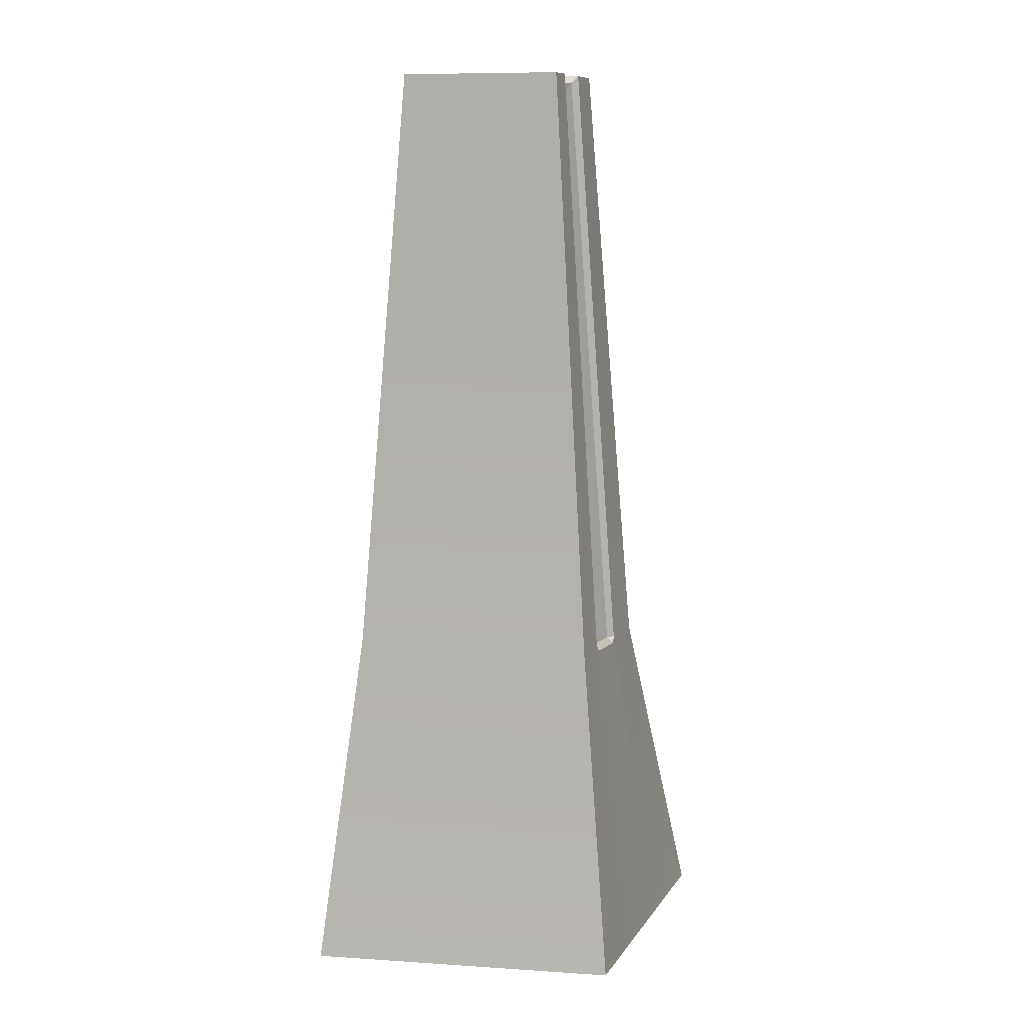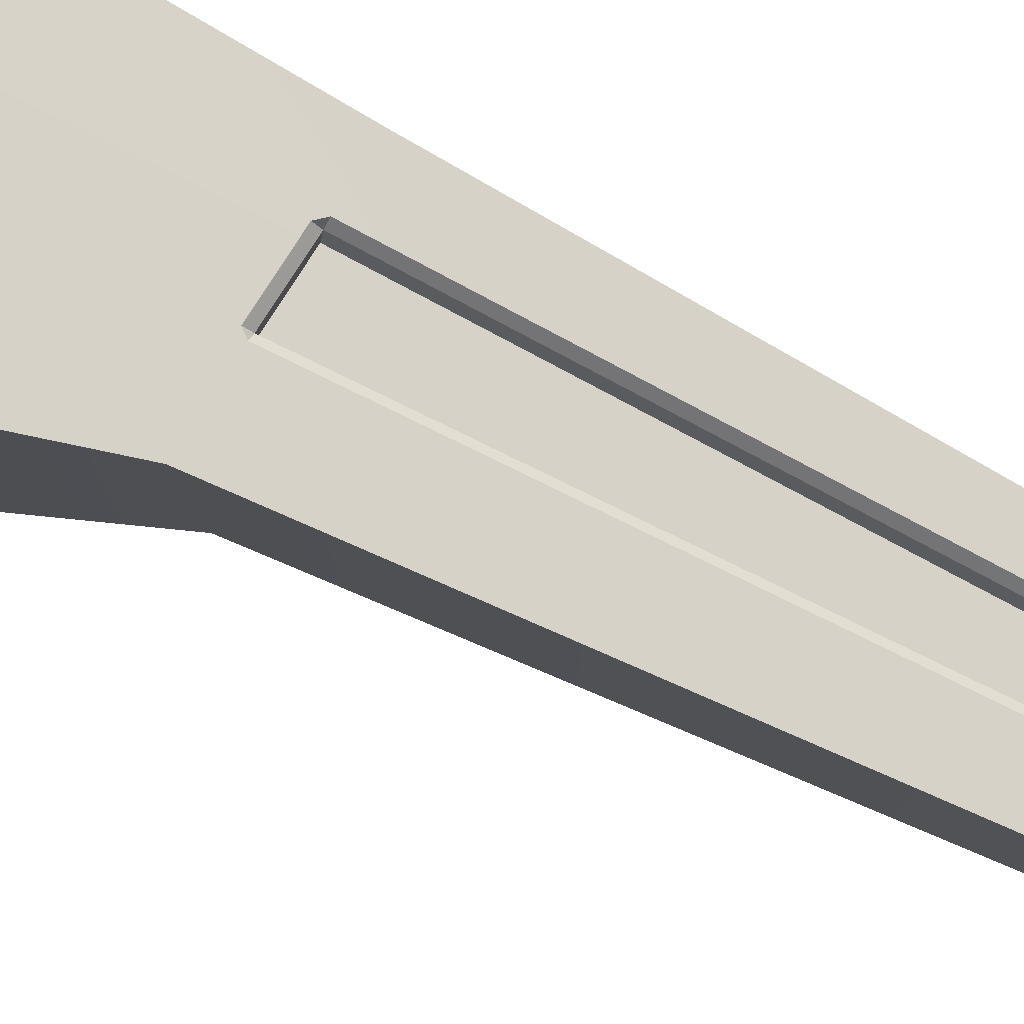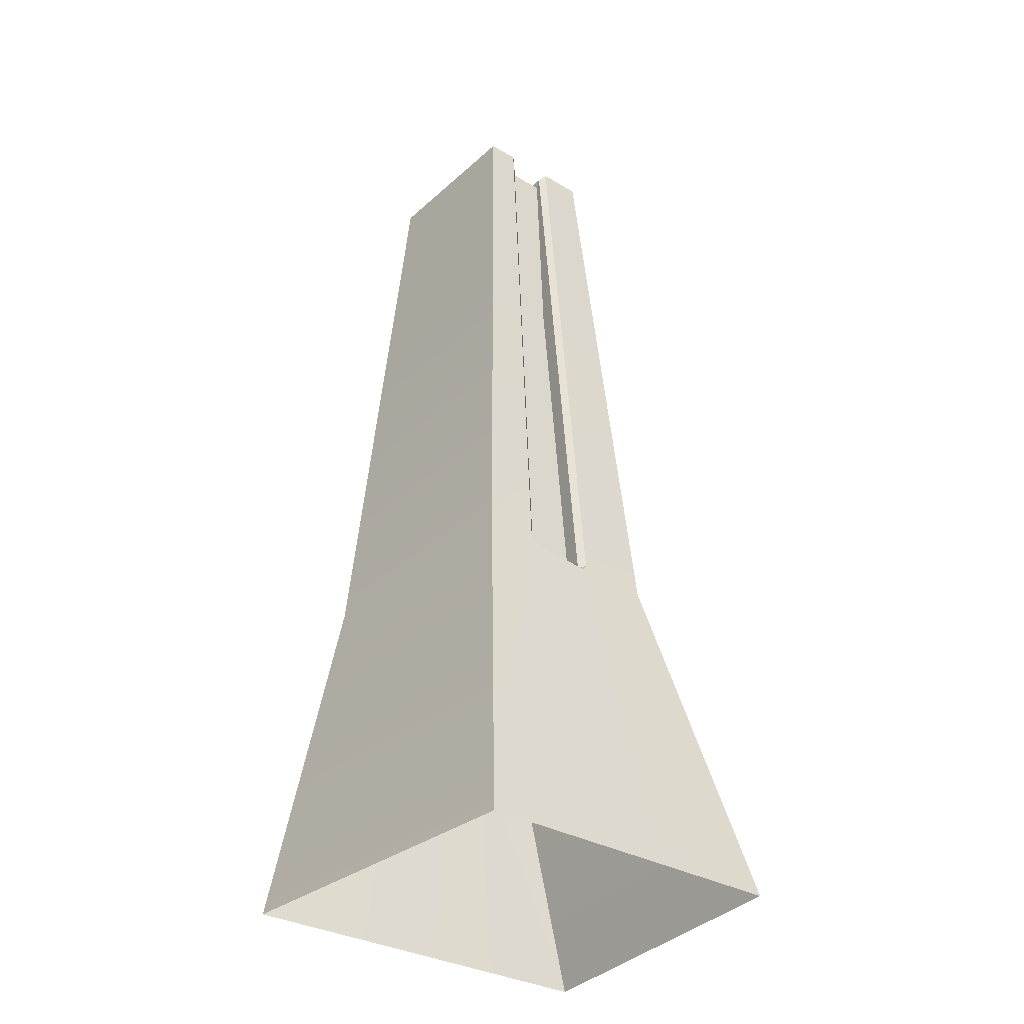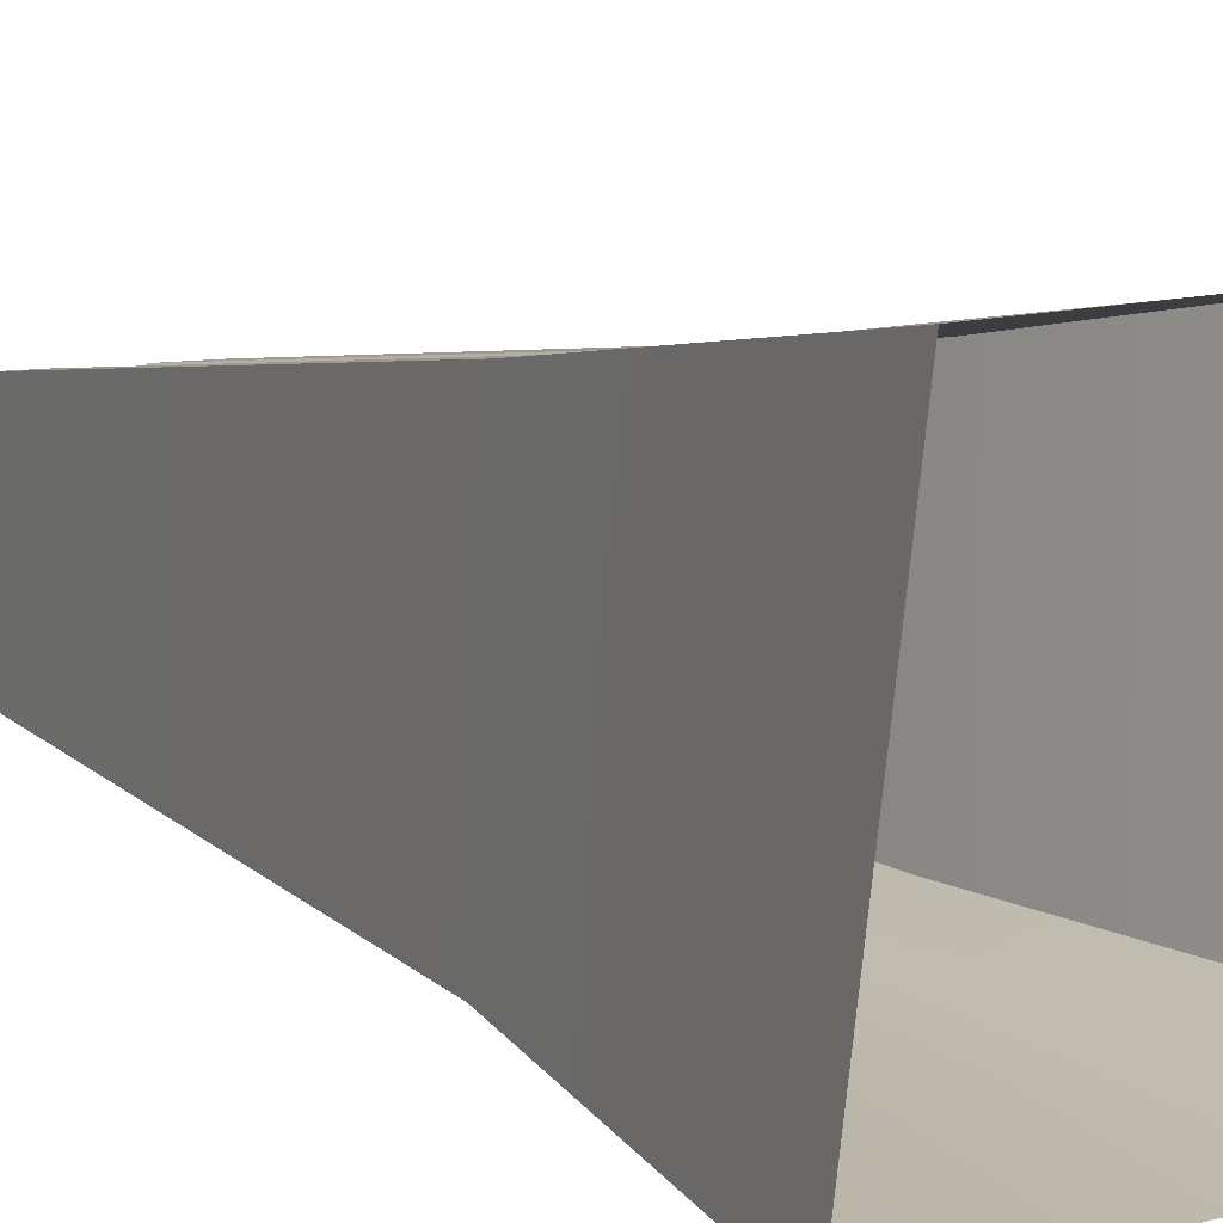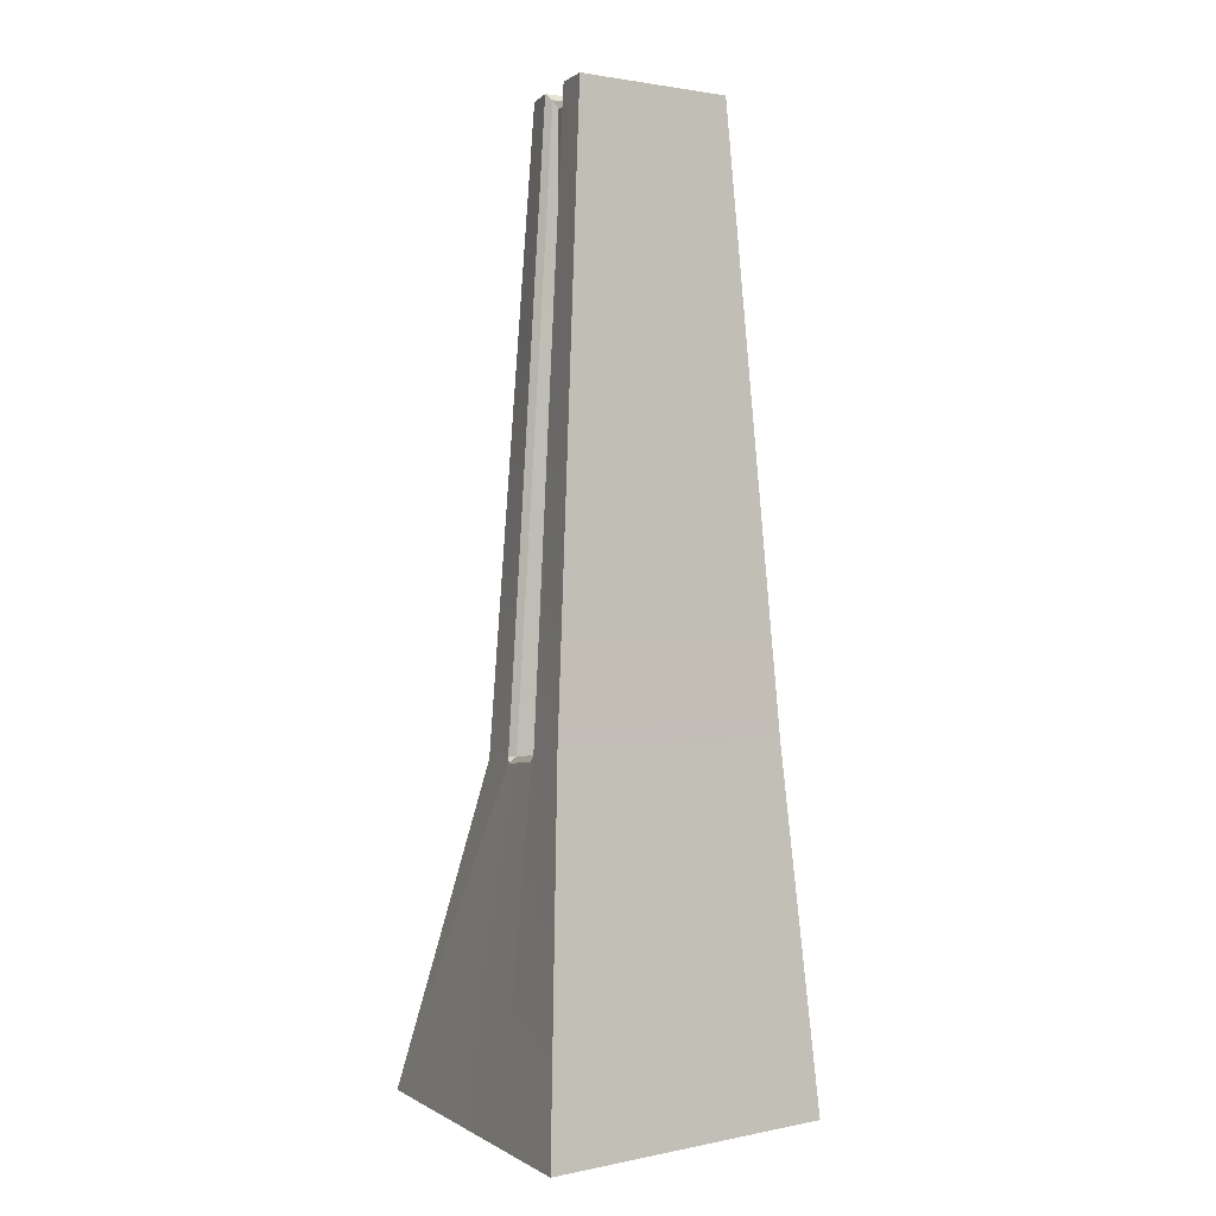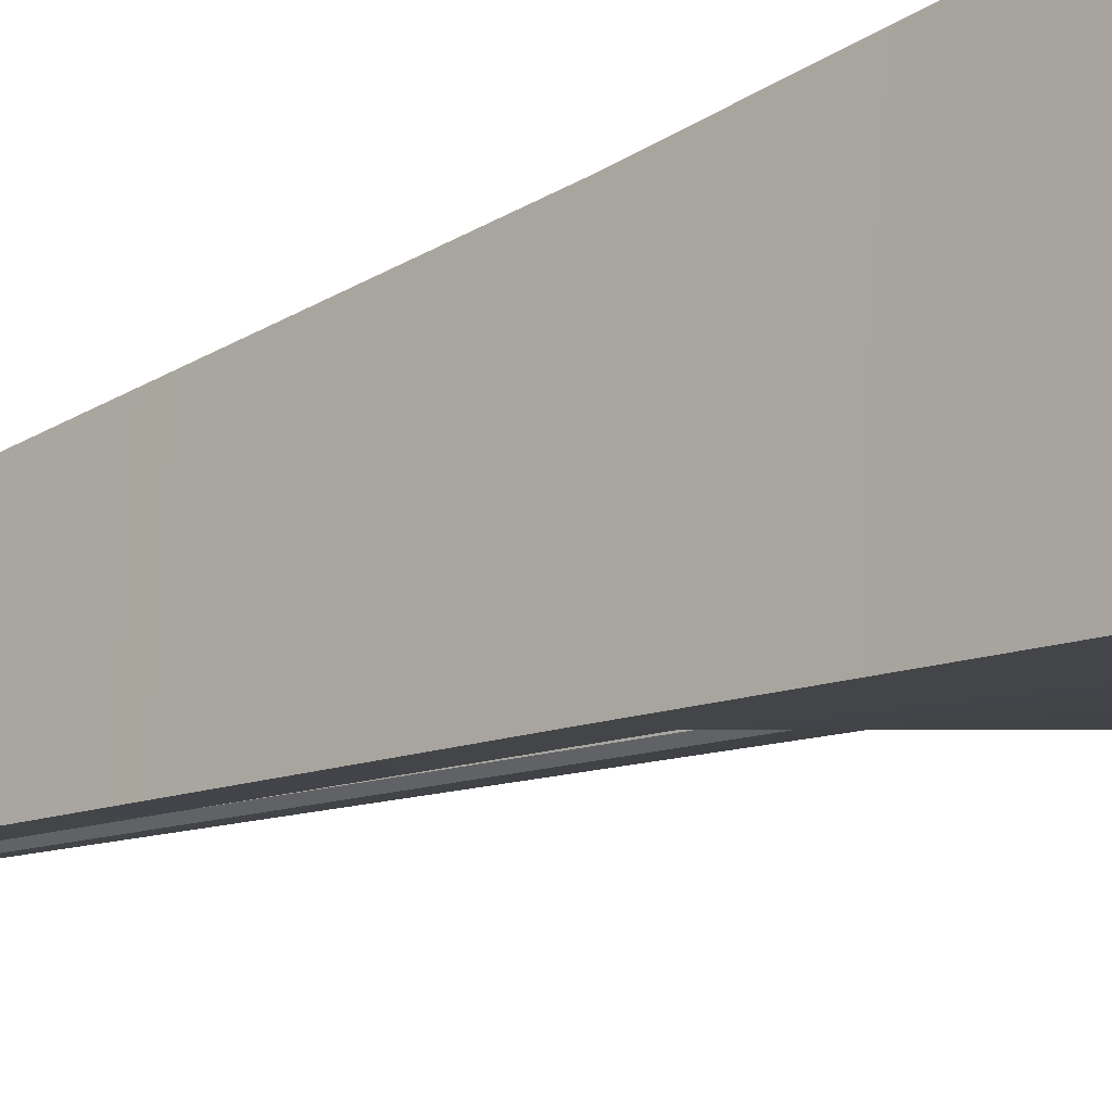
<metadata>
{"format":"obj","ext":"obj","renderer":"f3d","projection":"perspective","resolution":1024,"background":"white","views":[{"elev":10.3,"azim":-73.2,"up":"+Y"},{"elev":77.8,"azim":116.6,"up":"+Z"},{"elev":-36.5,"azim":-38.6,"up":"+Y"},{"elev":6.6,"azim":-28.1,"up":"+Z"},{"elev":0.5,"azim":-121.6,"up":"+Y"},{"elev":-17.8,"azim":-48.1,"up":"+Z"}]}
</metadata>
<code>
v -0.702 0 0.8432
v 1.363 0 0.9749
v 1.41 0 -1.031
v -0.9785 0 -1.251
v -0.6474 2.344 -1.012
v 0.625 2.221 -0.768
v 0.7155 2.221 0.6573
v -0.5724 2.344 0.6326
v -0.4229 6.352 -0.7269
v -0.3744 6.352 0.3559
v 0.4006 6.352 -0.5663
v 0.4592 6.352 0.3722
v 0.5479 0 0.9229
v 0.4674 0 -1.118
v -0.09171 0 0.8821
v -0.2725 0 -1.186
v 0.5561 4.791 0.48
v -0.4492 4.837 0.4605
v -0.5078 4.837 -0.8347
v 0.4854 4.791 -0.6425
v -0.1776 2.294 0.4786
v -0.1377 4.81 0.3049
v 0.2214 2.256 0.4862
v 0.1737 4.796 0.3109
v -0.1147 6.257 0.28
v 0.1435 6.257 0.2851
v 0.13 6.258 -0.5503
v -0.1251 6.258 -0.6001
v 0.1626 2.258 -0.7057
v -0.2316 2.296 -0.7813
v -0.1744 4.812 -0.6192
v 0.1333 4.798 -0.5597
v 0.2078 2.266 0.6067
v 0.2139 2.225 0.653
v 0.2473 2.266 0.6483
v 0.1994 4.807 0.473
v 0.1599 4.806 0.431
v 0.1724 2.267 -0.8241
v 0.2196 2.265 -0.8558
v 0.1853 2.226 -0.8692
v -0.2218 2.305 -0.8995
v -0.2154 2.264 -0.9446
v -0.2543 2.311 -0.9466
v 0.1709 6.352 -0.6206
v 0.1258 6.308 -0.5928
v 0.1902 4.807 -0.7094
v 0.1429 4.806 -0.6771
v -0.1912 2.304 0.5989
v -0.2317 2.311 0.6391
v -0.1898 2.263 0.6445
v -0.1922 4.825 0.4654
v -0.1515 4.82 0.4249
v -0.1643 6.352 -0.6861
v -0.1298 6.305 -0.6398
v -0.1974 4.825 -0.7844
v -0.1648 4.821 -0.7367
v 0.1702 6.352 0.3665
v 0.1308 6.307 0.3278
v -0.1679 6.352 0.3599
v -0.1274 6.307 0.3225
f 1 15 50 49 8
f 7 2 3 6
f 16 4 5 43 42
f 4 1 8 5
f 5 8 18 19
f 20 17 7 6
f 13 2 7 35 34
f 3 14 40 39 6
f 15 13 34 50
f 22 21 23 24
f 25 26 27 28
f 29 30 31 32
f 14 16 42 40
f 11 12 17 20
f 25 22 24 26
f 18 10 9 19
f 32 31 28 27
f 48 33 23 21
f 38 41 30 29
f 34 33 48 50
f 33 35 36 37
f 37 36 57 58
f 39 38 47 46
f 38 40 42 41
f 41 43 55 56
f 44 45 58 57
f 45 44 46 47
f 49 48 52 51
f 51 52 60 59
f 53 54 56 55
f 54 53 59 60
f 55 43 5 19
f 8 49 51 18
f 10 59 53 9
f 36 35 7 17
f 57 12 11 44
f 6 39 46 20
f 57 36 17 12
f 18 51 59 10
f 55 19 9 53
f 20 46 44 11
f 52 48 21 22
f 33 37 24 23
f 58 45 27 26
f 54 60 25 28
f 41 56 31 30
f 47 38 29 32
f 60 52 22 25
f 37 58 26 24
f 56 54 28 31
f 45 47 32 27
f 33 34 35
f 38 39 40
f 41 42 43
f 48 49 50

</code>
